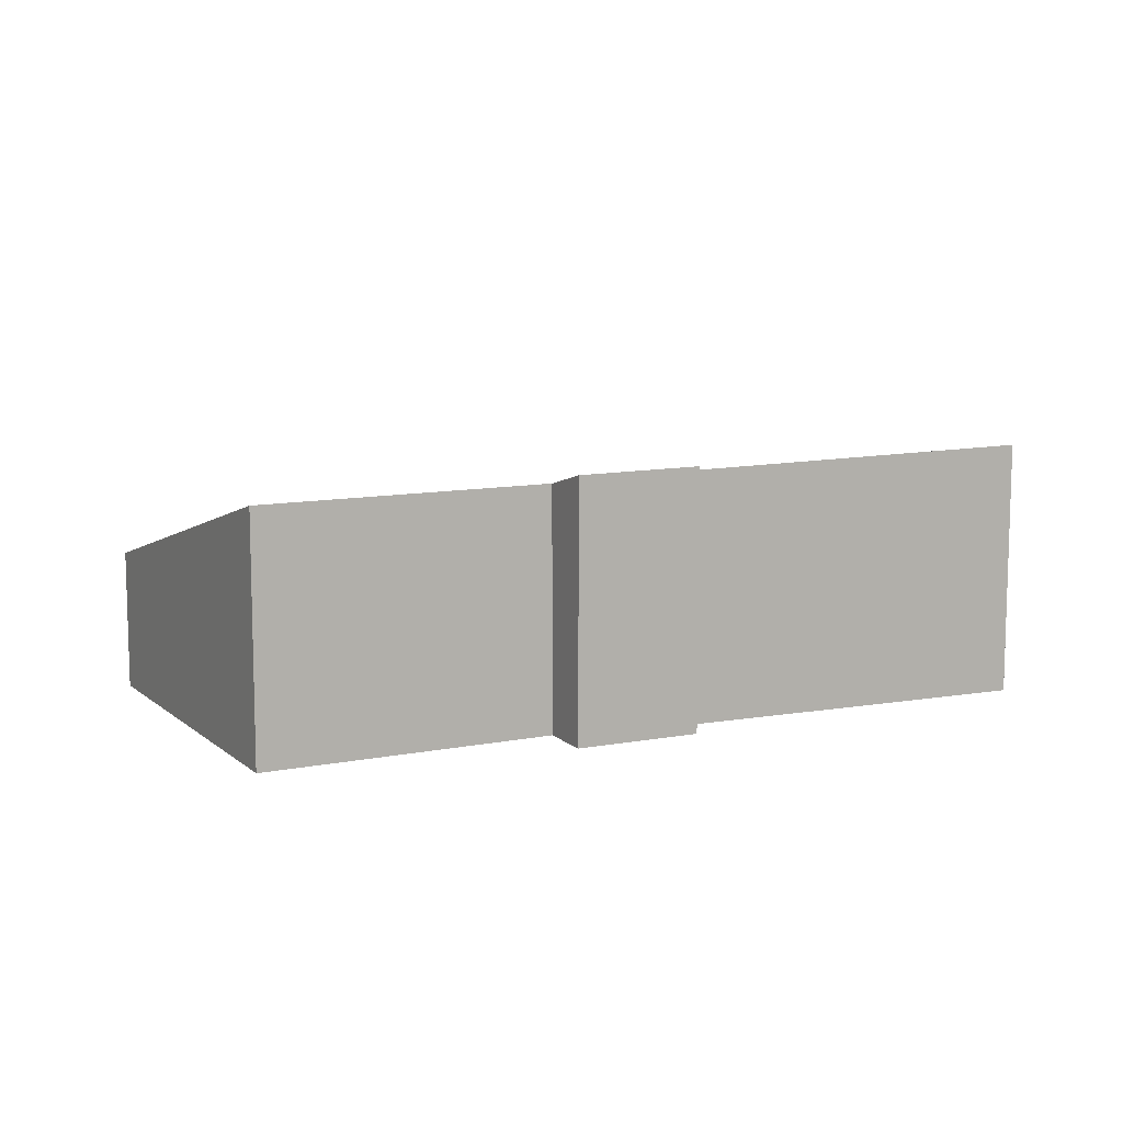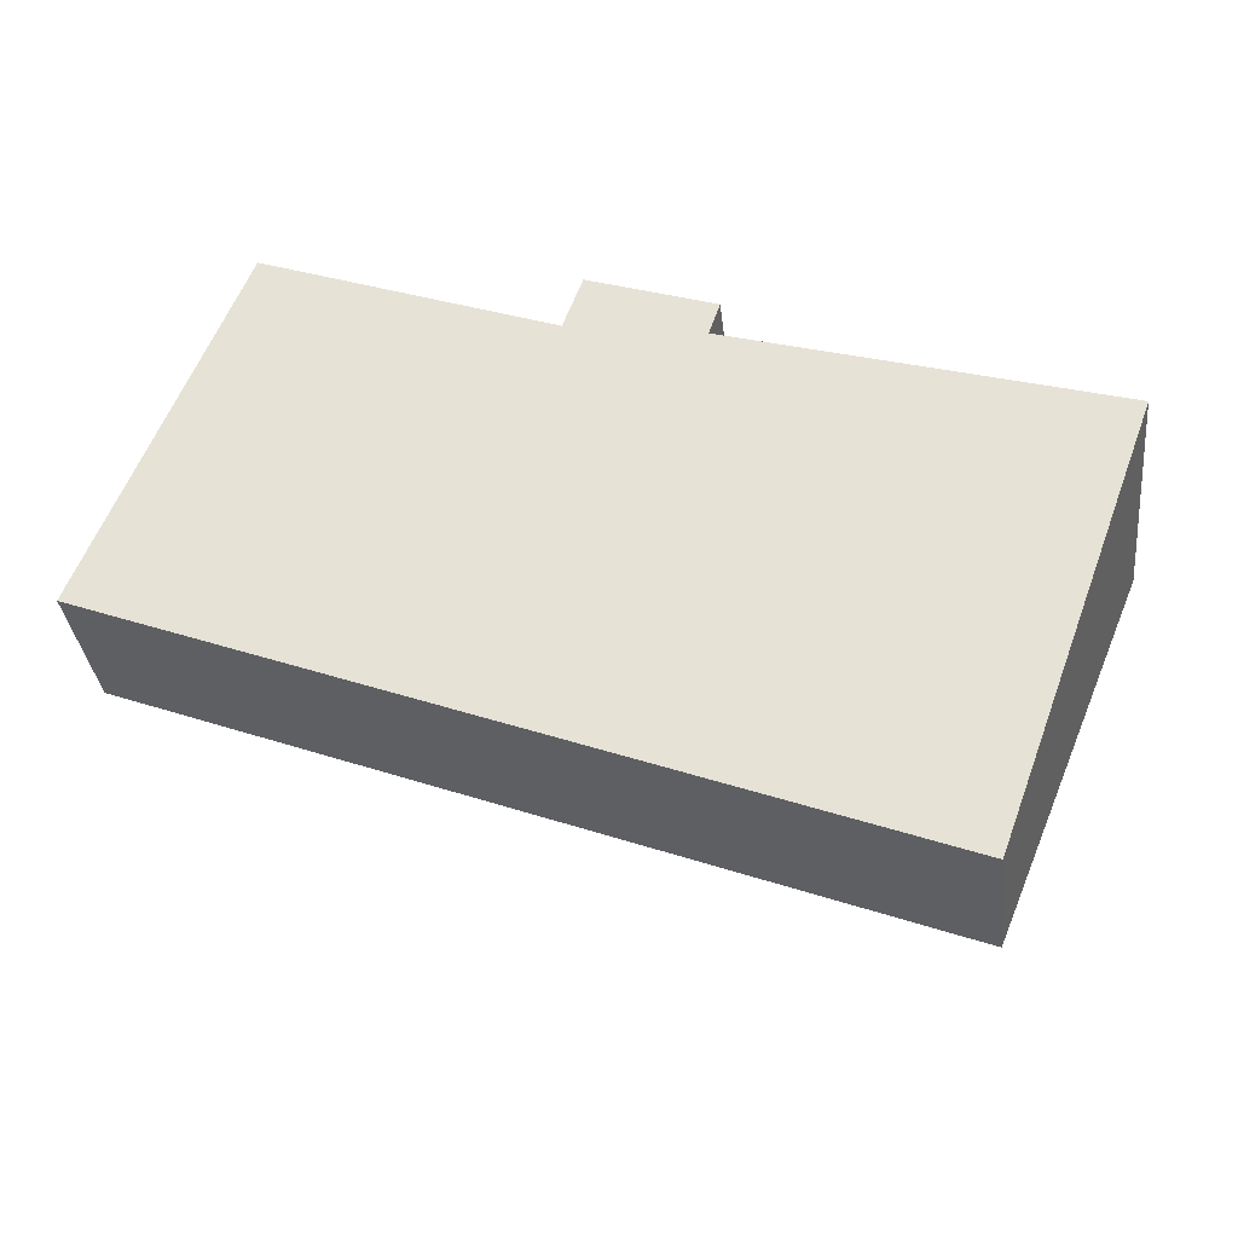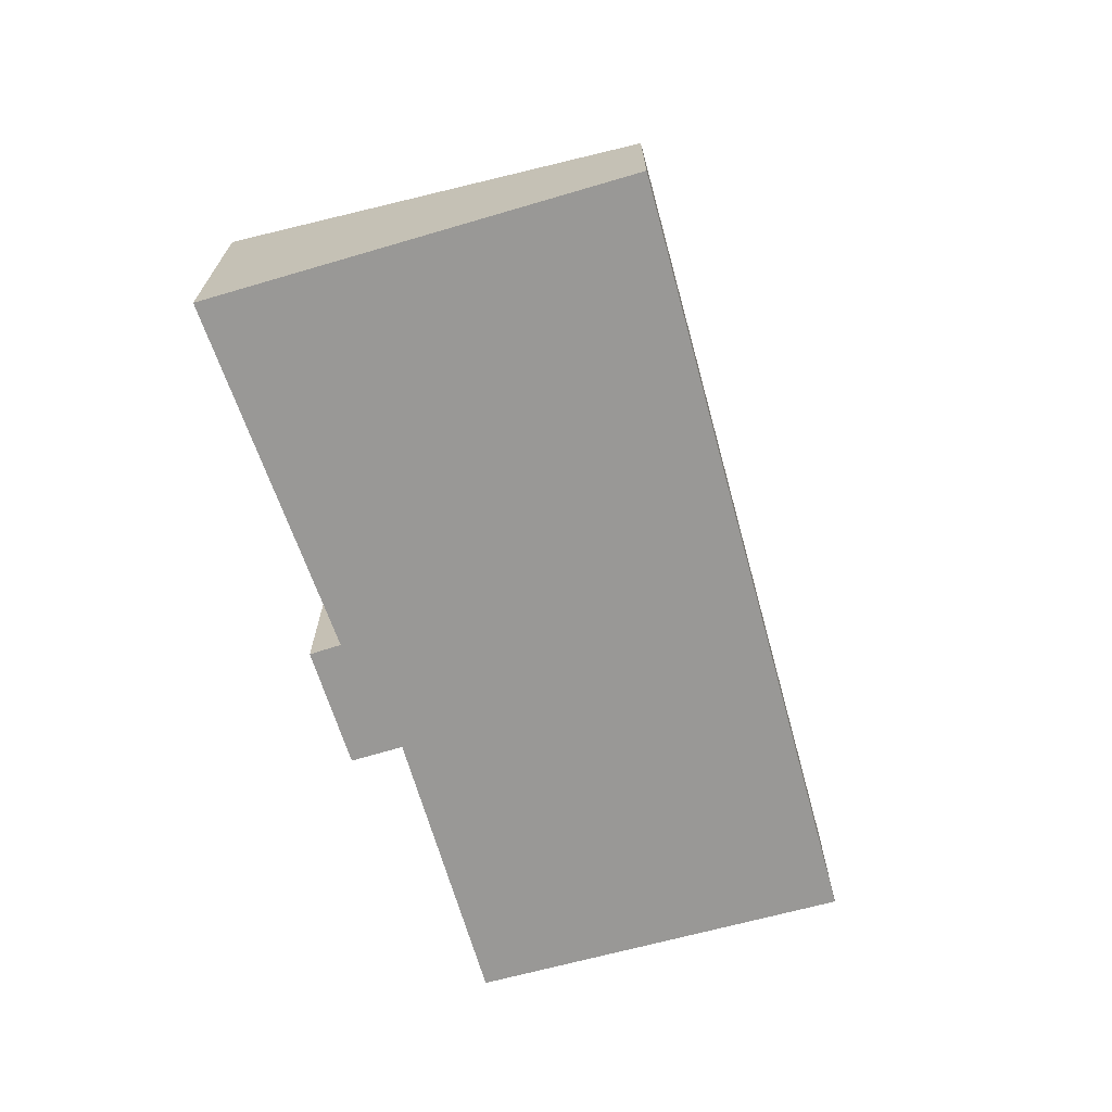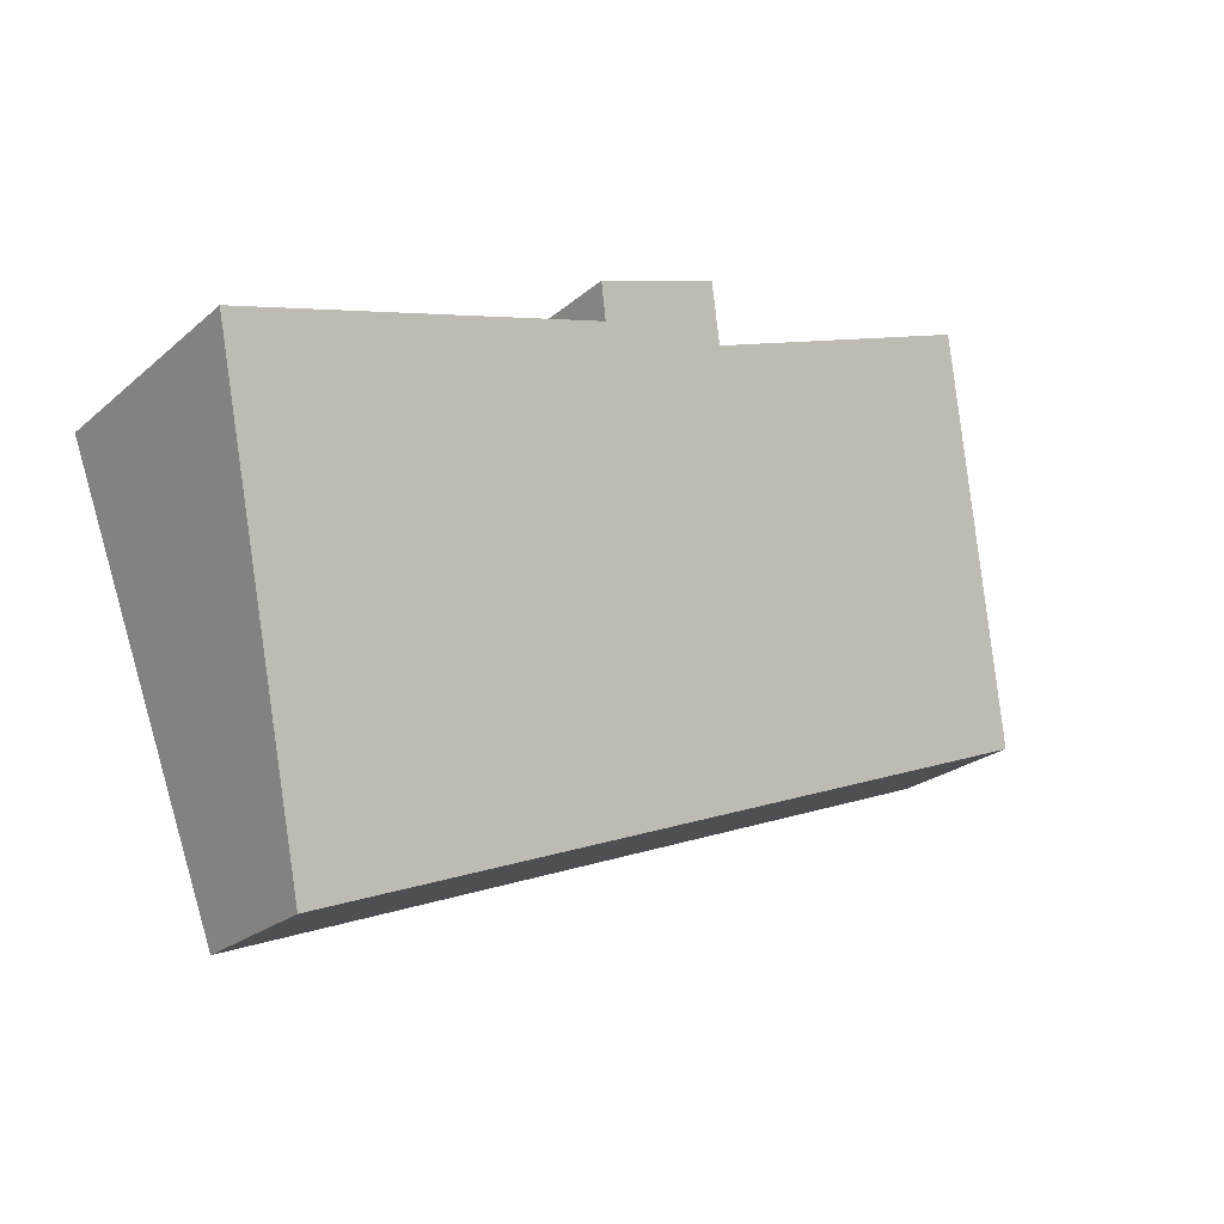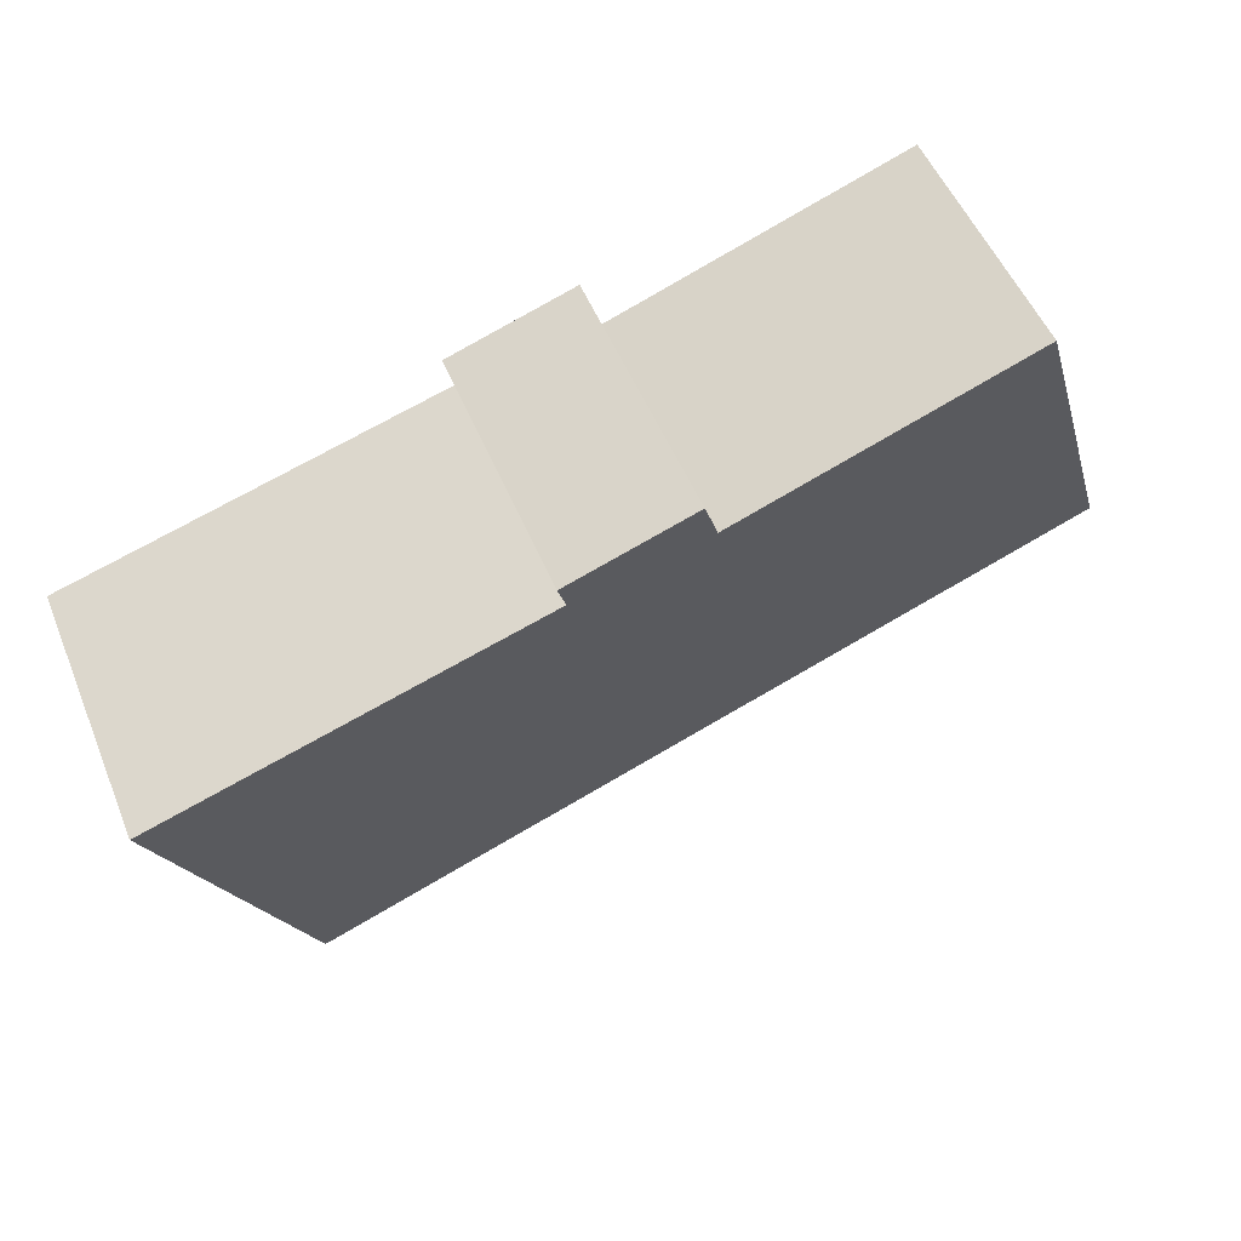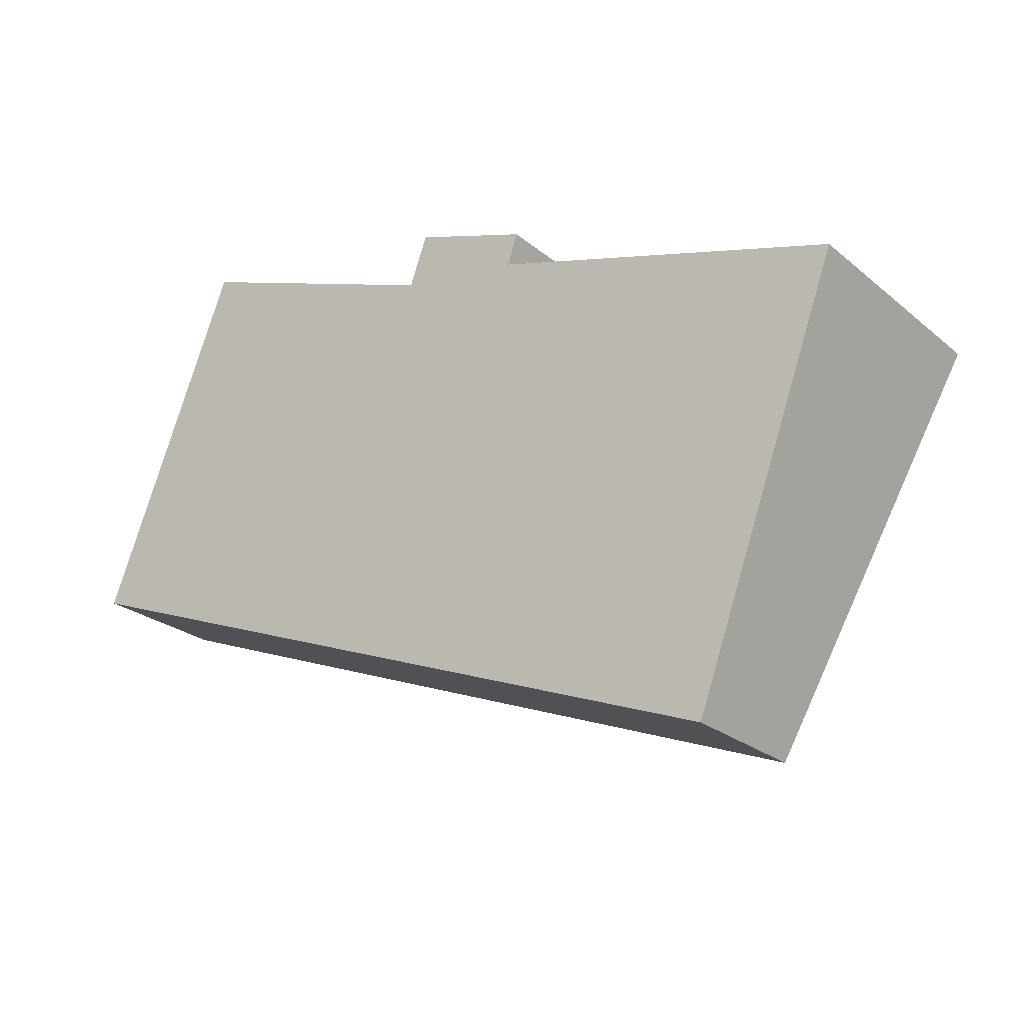
<metadata>
{"format":"obj","ext":"obj","renderer":"f3d","projection":"perspective","resolution":1024,"background":"white","views":[{"elev":9.9,"azim":-6.7,"up":"+Y"},{"elev":-34.4,"azim":6.6,"up":"+Z"},{"elev":-68.6,"azim":126.5,"up":"+Y"},{"elev":-23.2,"azim":144.5,"up":"+Z"},{"elev":51.4,"azim":158.1,"up":"+Z"},{"elev":-24.4,"azim":37.0,"up":"+Z"}]}
</metadata>
<code>
v  10.55 4.901 5.086
v  10.36 4.737 4.483
v  8.285 4.876 5.862
v  2.664 4.583 6.828
v  7.08 2.686 -2.748
v  0 2.686 1.645e-16
v  14.28 2.686 -5.542
v  7.933 4.606 4.882
v  14.65 2.963 -4.537
v  17.2 4.879 2.414
v  17.2 -1.478e-16 2.414
v  14.65 2.778e-16 -4.537
v  14.28 3.393e-16 -5.542
v  10.55 -3.114e-16 5.086
v  10.36 -2.745e-16 4.483
v  7.08 1.683e-16 -2.748
v  0 0 0
v  2.664 -4.181e-16 6.828
v  8.285 -3.589e-16 5.862
v  7.933 -2.989e-16 4.882
g defaultobject
f 1 2 3
f 4 5 6
f 5 4 7
f 7 4 8
f 7 8 9
f 9 8 10
f 10 8 2
f 2 8 3
f 11 9 10
f 9 11 12
f 9 12 7
f 7 12 13
f 14 2 1
f 2 14 15
f 13 5 7
f 5 13 16
f 5 16 6
f 6 16 17
f 6 18 4
f 18 6 17
f 8 19 3
f 19 8 20
f 4 20 8
f 20 4 18
f 3 14 1
f 14 3 19
f 2 11 10
f 11 2 15
f 11 15 12
f 16 18 17
f 18 16 13
f 18 13 20
f 20 13 19
f 19 13 15
f 19 15 14
f 15 13 12

</code>
